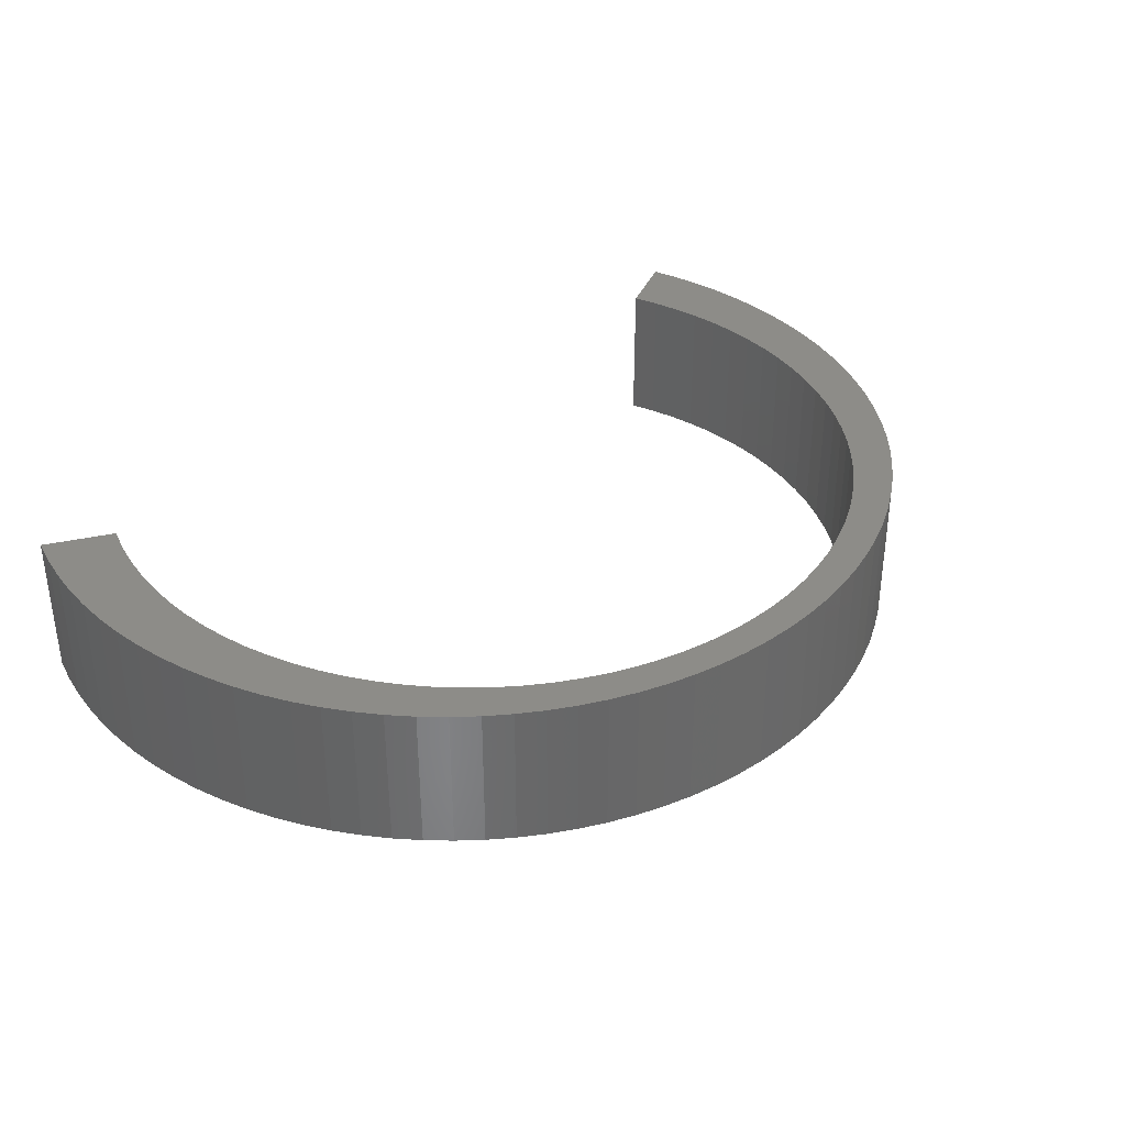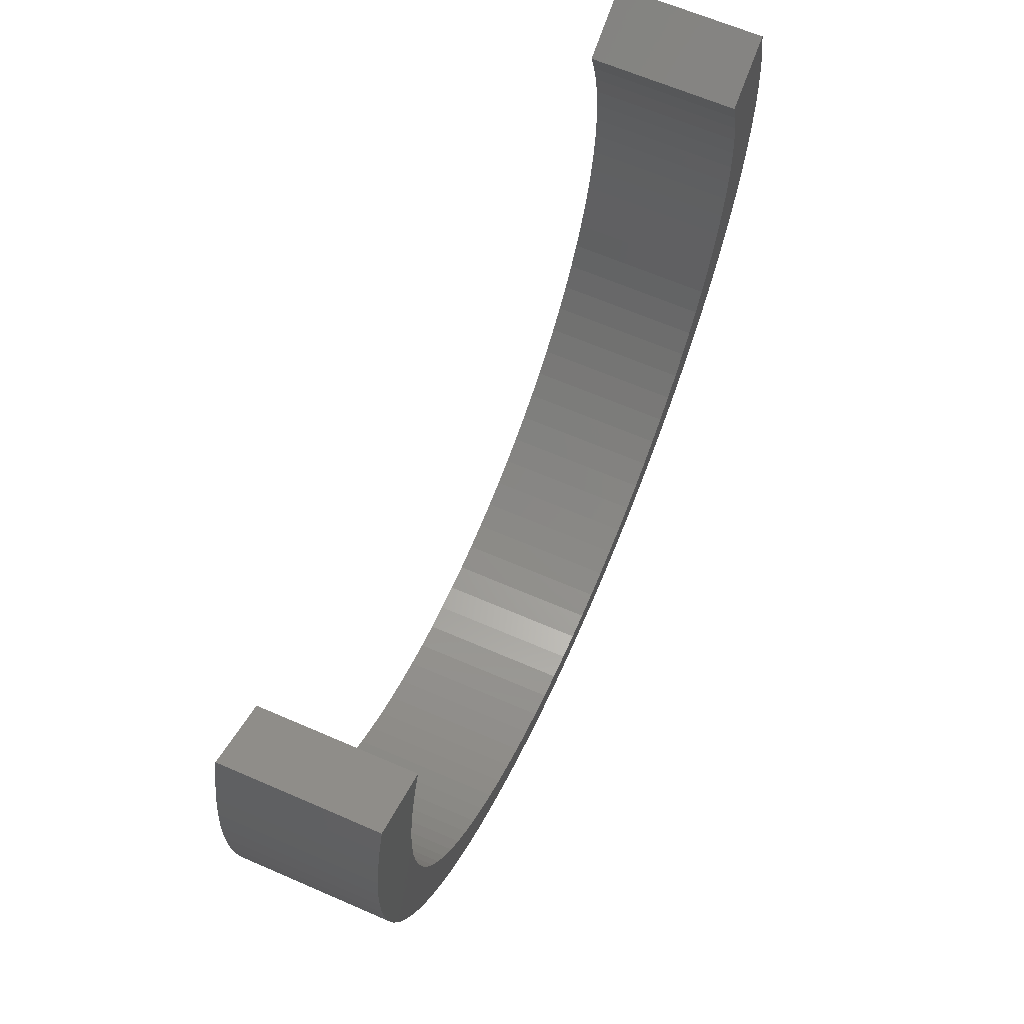
<metadata>
{"format":"stl","ext":"stl","renderer":"f3d","projection":"perspective","resolution":1024,"background":"white","views":[{"elev":35.5,"azim":137.2,"up":"+Y"},{"elev":64.8,"azim":-66.4,"up":"+Z"}]}
</metadata>
<code>
# stl→obj: 351 verts, 698 faces
v -0.9825 -0.01587 0.1849
v -0.9649 -0.1587 0.2443
v -0.9649 -0.01587 0.2443
v -0.9825 -0.1587 0.1849
v -0.9962 -0.01587 0.1245
v -0.9962 -0.1587 0.1245
v -1.006 -0.01587 0.06343
v -1.006 -0.1587 0.06343
v -1.012 -0.01587 0.001803
v -1.012 -0.1587 0.001803
v -1.014 -0.01587 -0.06007
v -1.014 -0.1587 -0.06007
v -1.012 -0.01587 -0.1219
v -1.012 -0.1587 -0.1219
v -1.006 -0.01587 -0.1836
v -1.006 -0.1587 -0.1836
v -0.996 -0.01587 -0.2447
v -0.996 -0.1587 -0.2447
v -0.9822 -0.01587 -0.305
v -0.9822 -0.1587 -0.305
v -0.9645 -0.01587 -0.3644
v -0.9645 -0.1587 -0.3644
v -0.9431 -0.01587 -0.4224
v -0.9431 -0.1587 -0.4224
v -0.918 -0.01587 -0.479
v -0.918 -0.1587 -0.479
v -0.8894 -0.01587 -0.5339
v -0.8894 -0.1587 -0.5339
v -0.8573 -0.01587 -0.5868
v -0.8573 -0.1587 -0.5868
v -0.8218 -0.01587 -0.6376
v -0.8218 -0.1587 -0.6376
v -0.7832 -0.01587 -0.686
v -0.7832 -0.1587 -0.686
v -0.7416 -0.01587 -0.7318
v -0.7416 -0.1587 -0.7318
v -0.6971 -0.01587 -0.7748
v -0.6971 -0.1587 -0.7748
v -0.6499 -0.1587 -0.815
v -0.6499 -0.01587 -0.815
v -0.6003 -0.01587 -0.852
v -0.6003 -0.1587 -0.852
v -0.5484 -0.1587 -0.8857
v -0.5484 -0.01587 -0.8857
v -0.4945 -0.01587 -0.9161
v -0.4945 -0.1587 -0.9161
v -0.4387 -0.01587 -0.943
v -0.4387 -0.1587 -0.943
v -0.3813 -0.1587 -0.9662
v -0.3813 -0.01587 -0.9662
v -0.3226 -0.01587 -0.9857
v -0.3226 -0.1587 -0.9857
v -0.2627 -0.01587 -1.001
v -0.2627 -0.1587 -1.001
v -0.2019 -0.01587 -1.013
v -0.2019 -0.1587 -1.013
v -0.1405 -0.01587 -1.021
v -0.1405 -0.1587 -1.021
v -0.07875 -0.01587 -1.025
v -0.07875 -0.1587 -1.025
v -0.01684 -0.1587 -1.025
v -0.01684 -0.01587 -1.025
v 0.04494 -0.01587 -1.021
v 0.04494 -0.1587 -1.021
v 0.1063 -0.01587 -1.013
v 0.1063 -0.1587 -1.013
v 0.1671 -0.1587 -1.001
v 0.1671 -0.01587 -1.001
v 0.227 -0.1587 -0.9857
v 0.227 -0.01587 -0.9857
v 0.2857 -0.01587 -0.9662
v 0.2857 -0.1587 -0.9662
v 0.3431 -0.1587 -0.943
v 0.3431 -0.01587 -0.943
v 0.3989 -0.01587 -0.9161
v 0.3989 -0.1587 -0.9161
v 0.4528 -0.1587 -0.8857
v 0.4528 -0.01587 -0.8857
v 0.5047 -0.1587 -0.852
v 0.5047 -0.01587 -0.852
v 0.5544 -0.01587 -0.815
v 0.5544 -0.1587 -0.815
v 0.6015 -0.01587 -0.7748
v 0.6015 -0.1587 -0.7748
v 0.646 -0.1587 -0.7318
v 0.646 -0.01587 -0.7318
v 0.6876 -0.1587 -0.686
v 0.6876 -0.01587 -0.686
v 0.7262 -0.01587 -0.6376
v 0.7262 -0.1587 -0.6376
v 0.7617 -0.01587 -0.5868
v 0.7617 -0.1587 -0.5868
v 0.7938 -0.01587 -0.5339
v 0.7938 -0.1587 -0.5339
v 0.8224 -0.01587 -0.479
v 0.8224 -0.1587 -0.479
v 0.8475 -0.1587 -0.4224
v 0.8475 -0.01587 -0.4224
v 0.8689 -0.1587 -0.3644
v 0.8689 -0.01587 -0.3644
v 0.8866 -0.01587 -0.305
v 0.8866 -0.1587 -0.305
v 0.9004 -0.1587 -0.2447
v 0.9004 -0.01587 -0.2447
v 0.9103 -0.01587 -0.1836
v 0.9103 -0.1587 -0.1836
v 0.9163 -0.01587 -0.1219
v 0.9163 -0.1587 -0.1219
v 0.9183 -0.01587 -0.06007
v 0.9183 -0.1587 -0.06007
v 0.9164 -0.01587 0.001803
v 0.9164 -0.1587 0.001803
v 0.9105 -0.01587 0.06343
v 0.9105 -0.1587 0.06343
v 0.9006 -0.01587 0.1245
v 0.9006 -0.1587 0.1245
v 0.8869 -0.1587 0.1849
v 0.8869 -0.01587 0.1849
v 0.8693 -0.01587 0.2443
v 0.8693 -0.1587 0.2443
v -0.8238 -0.1587 0.1737
v -0.8238 -0.01587 0.1737
v 0.7282 -0.01587 0.1737
v 0.7282 -0.1587 0.1737
v -0.9649 0.1587 0.2443
v -0.9825 0.1587 0.1849
v -0.9962 0.1587 0.1245
v -1.006 0.1587 0.06343
v -1.012 0.1587 0.001803
v -1.014 0.1587 -0.06007
v -1.012 0.1587 -0.1219
v -1.006 0.1587 -0.1836
v -0.996 0.1587 -0.2447
v -0.9822 0.1587 -0.305
v -0.9645 0.1587 -0.3644
v -0.9431 0.1587 -0.4224
v -0.918 0.1587 -0.479
v -0.8894 0.1587 -0.5339
v -0.8573 0.1587 -0.5868
v -0.8218 0.1587 -0.6376
v -0.7832 0.1587 -0.686
v -0.7416 0.1587 -0.7318
v -0.6971 0.1587 -0.7748
v -0.6499 0.1587 -0.815
v -0.6003 0.1587 -0.852
v -0.5484 0.1587 -0.8857
v -0.4945 0.1587 -0.9161
v -0.4387 0.1587 -0.943
v -0.3813 0.1587 -0.9662
v -0.3226 0.1587 -0.9857
v -0.2627 0.1587 -1.001
v -0.2019 0.1587 -1.013
v -0.1405 0.1587 -1.021
v -0.07875 0.1587 -1.025
v -0.01684 0.1587 -1.025
v 0.04494 0.1587 -1.021
v 0.1063 0.1587 -1.013
v 0.1671 0.1587 -1.001
v 0.227 0.1587 -0.9857
v 0.2857 0.1587 -0.9662
v 0.3431 0.1587 -0.943
v 0.3989 0.1587 -0.9161
v 0.4528 0.1587 -0.8857
v 0.5047 0.1587 -0.852
v 0.5544 0.1587 -0.815
v 0.6015 0.1587 -0.7748
v 0.646 0.1587 -0.7318
v 0.6876 0.1587 -0.686
v 0.7262 0.1587 -0.6376
v 0.7617 0.1587 -0.5868
v 0.7938 0.1587 -0.5339
v 0.8224 0.1587 -0.479
v 0.8475 0.1587 -0.4224
v 0.8689 0.1587 -0.3644
v 0.8866 0.1587 -0.305
v 0.9004 0.1587 -0.2447
v 0.9103 0.1587 -0.1836
v 0.9163 0.1587 -0.1219
v 0.9183 0.1587 -0.06007
v 0.9164 0.1587 0.001803
v 0.9105 0.1587 0.06343
v 0.9006 0.1587 0.1245
v 0.8869 0.1587 0.1849
v 0.8693 0.1587 0.2443
v -0.621 -0.1587 -0.7258
v -0.6612 -0.1587 -0.6847
v -0.578 -0.1587 -0.764
v -0.6985 -0.1587 -0.641
v -0.5325 -0.1587 -0.7991
v -0.7327 -0.1587 -0.5948
v -0.4846 -0.1587 -0.831
v -0.7636 -0.1587 -0.5463
v -0.4347 -0.1587 -0.8595
v -0.7911 -0.1587 -0.4958
v -0.383 -0.1587 -0.8845
v -0.815 -0.1587 -0.4435
v -0.3296 -0.1587 -0.9058
v -0.8353 -0.1587 -0.3897
v -0.2749 -0.1587 -0.9234
v -0.8518 -0.1587 -0.3347
v -0.2191 -0.1587 -0.9372
v -0.8644 -0.1587 -0.2786
v -0.1624 -0.1587 -0.9471
v -0.8731 -0.1587 -0.2218
v -0.1052 -0.1587 -0.953
v -0.8779 -0.1587 -0.1645
v -0.0478 -0.1587 -0.955
v -0.8788 -0.1587 -0.107
v 0.009656 -0.1587 -0.953
v -0.8756 -0.1587 -0.04961
v 0.06683 -0.1587 -0.9471
v -0.8685 -0.1587 0.007436
v 0.1235 -0.1587 -0.9372
v -0.8574 -0.1587 0.06385
v 0.1793 -0.1587 -0.9234
v -0.8425 -0.1587 0.1194
v 0.234 -0.1587 -0.9058
v 0.2874 -0.1587 -0.8845
v 0.3391 -0.1587 -0.8595
v 0.3891 -0.1587 -0.831
v 0.4369 -0.1587 -0.7991
v 0.4824 -0.1587 -0.764
v 0.5254 -0.1587 -0.7258
v 0.5656 -0.1587 -0.6847
v 0.6029 -0.1587 -0.641
v 0.6371 -0.1587 -0.5948
v 0.668 -0.1587 -0.5463
v 0.6955 -0.1587 -0.4958
v 0.7194 -0.1587 -0.4435
v 0.7397 -0.1587 -0.3897
v 0.7562 -0.1587 -0.3347
v 0.7688 -0.1587 -0.2786
v 0.7776 -0.1587 -0.2218
v 0.7823 -0.1587 -0.1645
v 0.7832 -0.1587 -0.107
v 0.78 -0.1587 -0.04961
v 0.7729 -0.1587 0.007436
v 0.7618 -0.1587 0.06385
v 0.7469 -0.1587 0.1194
v 0.7469 -0.01587 0.1194
v 0.7618 -0.01587 0.06385
v 0.7729 -0.01587 0.007436
v 0.78 -0.01587 -0.04961
v 0.7832 -0.01587 -0.107
v 0.7823 -0.01587 -0.1645
v 0.7776 -0.01587 -0.2218
v 0.7688 -0.01587 -0.2786
v 0.7562 -0.01587 -0.3347
v 0.7397 -0.01587 -0.3897
v 0.7194 -0.01587 -0.4435
v 0.6955 -0.01587 -0.4958
v 0.668 -0.01587 -0.5463
v 0.6371 -0.01587 -0.5948
v 0.6029 -0.01587 -0.641
v 0.5656 -0.01587 -0.6847
v 0.5254 -0.01587 -0.7258
v 0.4824 -0.01587 -0.764
v 0.4369 -0.01587 -0.7991
v 0.3891 -0.01587 -0.831
v 0.3391 -0.01587 -0.8595
v 0.2874 -0.01587 -0.8845
v 0.234 -0.01587 -0.9058
v 0.1793 -0.01587 -0.9234
v 0.1235 -0.01587 -0.9372
v 0.06683 -0.01587 -0.9471
v 0.009656 -0.01587 -0.953
v -0.0478 -0.01587 -0.955
v -0.1052 -0.01587 -0.953
v -0.1624 -0.01587 -0.9471
v -0.2191 -0.01587 -0.9372
v -0.2749 -0.01587 -0.9234
v -0.3296 -0.01587 -0.9058
v -0.383 -0.01587 -0.8845
v -0.4347 -0.01587 -0.8595
v -0.4846 -0.01587 -0.831
v -0.5325 -0.01587 -0.7991
v -0.578 -0.01587 -0.764
v -0.621 -0.01587 -0.7258
v -0.6612 -0.01587 -0.6847
v -0.6985 -0.01587 -0.641
v -0.7327 -0.01587 -0.5948
v -0.7636 -0.01587 -0.5463
v -0.7911 -0.01587 -0.4958
v -0.815 -0.01587 -0.4435
v -0.8353 -0.01587 -0.3897
v -0.8518 -0.01587 -0.3347
v -0.8644 -0.01587 -0.2786
v -0.8731 -0.01587 -0.2218
v -0.8779 -0.01587 -0.1645
v -0.8788 -0.01587 -0.107
v -0.8756 -0.01587 -0.04961
v -0.8685 -0.01587 0.007436
v -0.8574 -0.01587 0.06385
v -0.8425 -0.01587 0.1194
v -0.8238 0.1587 0.1737
v 0.7282 0.1587 0.1737
v -0.621 0.1587 -0.7258
v -0.6612 0.1587 -0.6847
v -0.578 0.1587 -0.764
v -0.6985 0.1587 -0.641
v -0.5325 0.1587 -0.7991
v -0.7327 0.1587 -0.5948
v -0.4846 0.1587 -0.831
v -0.7636 0.1587 -0.5463
v -0.4347 0.1587 -0.8595
v -0.7911 0.1587 -0.4958
v -0.383 0.1587 -0.8845
v -0.815 0.1587 -0.4435
v -0.3296 0.1587 -0.9058
v -0.8353 0.1587 -0.3897
v -0.2749 0.1587 -0.9234
v -0.8518 0.1587 -0.3347
v -0.2191 0.1587 -0.9372
v -0.8644 0.1587 -0.2786
v -0.1624 0.1587 -0.9471
v -0.8731 0.1587 -0.2218
v -0.1052 0.1587 -0.953
v -0.8779 0.1587 -0.1645
v -0.0478 0.1587 -0.955
v -0.8788 0.1587 -0.107
v 0.009656 0.1587 -0.953
v -0.8756 0.1587 -0.04961
v 0.06683 0.1587 -0.9471
v -0.8685 0.1587 0.007436
v 0.1235 0.1587 -0.9372
v -0.8574 0.1587 0.06385
v 0.1793 0.1587 -0.9234
v -0.8425 0.1587 0.1194
v 0.234 0.1587 -0.9058
v 0.2874 0.1587 -0.8845
v 0.3391 0.1587 -0.8595
v 0.3891 0.1587 -0.831
v 0.4369 0.1587 -0.7991
v 0.4824 0.1587 -0.764
v 0.5254 0.1587 -0.7258
v 0.5656 0.1587 -0.6847
v 0.6029 0.1587 -0.641
v 0.6371 0.1587 -0.5948
v 0.668 0.1587 -0.5463
v 0.6955 0.1587 -0.4958
v 0.7194 0.1587 -0.4435
v 0.7397 0.1587 -0.3897
v 0.7562 0.1587 -0.3347
v 0.7688 0.1587 -0.2786
v 0.7776 0.1587 -0.2218
v 0.7823 0.1587 -0.1645
v 0.7832 0.1587 -0.107
v 0.78 0.1587 -0.04961
v 0.7729 0.1587 0.007436
v 0.7618 0.1587 0.06385
v 0.7469 0.1587 0.1194
f 1 2 3
f 1 4 2
f 5 6 4
f 5 4 1
f 7 8 6
f 7 6 5
f 9 10 8
f 9 8 7
f 11 12 10
f 11 10 9
f 13 14 12
f 13 12 11
f 15 16 14
f 15 14 13
f 17 18 16
f 17 16 15
f 19 20 18
f 19 18 17
f 21 22 20
f 21 20 19
f 23 24 22
f 23 22 21
f 25 26 24
f 25 24 23
f 27 28 26
f 27 26 25
f 29 30 28
f 29 28 27
f 31 32 30
f 31 30 29
f 33 34 32
f 33 32 31
f 35 36 34
f 35 34 33
f 37 38 36
f 37 39 38
f 37 36 35
f 40 39 37
f 41 39 40
f 41 42 39
f 41 43 42
f 44 43 41
f 45 43 44
f 45 46 43
f 47 46 45
f 47 48 46
f 47 49 48
f 50 49 47
f 51 49 50
f 51 52 49
f 53 54 52
f 53 52 51
f 55 56 54
f 55 54 53
f 57 58 56
f 57 56 55
f 59 60 58
f 59 61 60
f 59 58 57
f 62 61 59
f 63 64 61
f 63 61 62
f 65 66 64
f 65 67 66
f 65 64 63
f 68 69 67
f 68 67 65
f 70 69 68
f 71 72 69
f 71 73 72
f 71 69 70
f 74 73 71
f 75 76 73
f 75 77 76
f 75 73 74
f 78 79 77
f 78 77 75
f 80 79 78
f 81 82 79
f 81 79 80
f 83 84 82
f 83 85 84
f 83 82 81
f 86 87 85
f 86 85 83
f 88 87 86
f 89 90 87
f 89 87 88
f 91 90 89
f 91 92 90
f 93 92 91
f 93 94 92
f 95 94 93
f 95 96 94
f 95 97 96
f 98 97 95
f 98 99 97
f 100 99 98
f 101 99 100
f 101 102 99
f 101 103 102
f 104 103 101
f 105 103 104
f 105 106 103
f 107 106 105
f 107 108 106
f 109 108 107
f 109 110 108
f 111 110 109
f 111 112 110
f 113 112 111
f 113 114 112
f 115 114 113
f 115 116 114
f 115 117 116
f 118 117 115
f 119 117 118
f 119 120 117
f 3 121 122
f 3 2 121
f 123 120 119
f 123 124 120
f 1 3 125
f 1 125 126
f 5 126 127
f 5 1 126
f 7 127 128
f 7 5 127
f 9 128 129
f 9 7 128
f 11 129 130
f 11 9 129
f 13 130 131
f 13 11 130
f 15 131 132
f 15 13 131
f 17 132 133
f 17 15 132
f 19 133 134
f 19 17 133
f 21 134 135
f 21 135 136
f 21 19 134
f 23 21 136
f 25 136 137
f 25 23 136
f 27 137 138
f 27 25 137
f 29 138 139
f 29 27 138
f 31 139 140
f 31 29 139
f 33 140 141
f 33 31 140
f 35 141 142
f 35 33 141
f 37 142 143
f 37 35 142
f 40 143 144
f 40 144 145
f 40 37 143
f 41 40 145
f 44 41 145
f 44 145 146
f 45 44 146
f 45 146 147
f 47 45 147
f 47 147 148
f 50 47 148
f 50 148 149
f 51 50 149
f 51 149 150
f 53 150 151
f 53 51 150
f 55 151 152
f 55 53 151
f 57 152 153
f 57 55 152
f 59 153 154
f 59 57 153
f 62 154 155
f 62 59 154
f 63 155 156
f 63 62 155
f 65 156 157
f 65 63 156
f 68 157 158
f 68 65 157
f 70 158 159
f 70 68 158
f 71 159 160
f 71 70 159
f 74 160 161
f 74 71 160
f 75 161 162
f 75 74 161
f 78 162 163
f 78 75 162
f 80 163 164
f 80 78 163
f 81 164 165
f 81 80 164
f 83 165 166
f 83 81 165
f 86 166 167
f 86 83 166
f 88 167 168
f 88 86 167
f 89 168 169
f 89 88 168
f 91 89 169
f 91 169 170
f 93 91 170
f 93 170 171
f 95 93 171
f 95 171 172
f 98 95 172
f 98 172 173
f 98 173 174
f 100 98 174
f 101 100 174
f 101 174 175
f 104 101 175
f 104 175 176
f 105 104 176
f 105 176 177
f 107 105 177
f 107 177 178
f 107 178 179
f 109 107 179
f 109 179 180
f 111 109 180
f 113 111 180
f 113 180 181
f 113 181 182
f 115 113 182
f 118 115 182
f 118 182 183
f 118 183 184
f 119 118 184
f 185 38 39
f 186 36 38
f 186 38 185
f 187 39 42
f 187 185 39
f 188 34 36
f 188 36 186
f 189 42 43
f 189 187 42
f 190 32 34
f 190 34 188
f 191 43 46
f 191 189 43
f 192 30 32
f 192 32 190
f 193 46 48
f 193 191 46
f 194 28 30
f 194 30 192
f 195 48 49
f 195 193 48
f 196 26 28
f 196 28 194
f 197 49 52
f 197 195 49
f 198 24 26
f 198 26 196
f 199 52 54
f 199 197 52
f 200 22 24
f 200 24 198
f 201 54 56
f 201 199 54
f 202 18 20
f 202 20 22
f 202 22 200
f 203 56 58
f 203 201 56
f 204 16 18
f 204 18 202
f 205 58 60
f 205 203 58
f 206 16 204
f 206 14 16
f 207 205 60
f 207 60 61
f 208 12 14
f 208 14 206
f 209 61 64
f 209 207 61
f 210 10 12
f 210 12 208
f 211 64 66
f 211 209 64
f 212 8 10
f 212 10 210
f 213 211 66
f 213 66 67
f 214 6 8
f 214 8 212
f 215 67 69
f 215 213 67
f 216 4 6
f 216 6 214
f 217 215 69
f 217 69 72
f 121 2 4
f 121 4 216
f 218 72 73
f 218 217 72
f 219 218 73
f 76 219 73
f 220 219 76
f 77 220 76
f 221 220 77
f 79 221 77
f 222 221 79
f 82 222 79
f 223 222 82
f 84 223 82
f 224 223 84
f 85 224 84
f 225 224 85
f 87 225 85
f 226 225 87
f 90 226 87
f 227 226 90
f 92 227 90
f 228 227 92
f 94 228 92
f 229 228 94
f 96 229 94
f 230 229 96
f 97 230 96
f 97 231 230
f 99 231 97
f 99 232 231
f 102 232 99
f 103 232 102
f 103 233 232
f 106 233 103
f 106 234 233
f 108 234 106
f 108 235 234
f 110 235 108
f 110 236 235
f 112 236 110
f 112 237 236
f 114 237 112
f 114 238 237
f 116 238 114
f 116 239 238
f 117 239 116
f 117 124 239
f 120 124 117
f 240 124 123
f 240 239 124
f 241 238 239
f 241 239 240
f 242 237 238
f 242 238 241
f 243 236 237
f 243 237 242
f 244 235 236
f 244 236 243
f 245 234 235
f 245 235 244
f 246 233 234
f 246 234 245
f 247 232 233
f 247 233 246
f 248 231 232
f 248 232 247
f 249 230 231
f 249 231 248
f 250 229 230
f 250 230 249
f 251 228 229
f 251 229 250
f 252 227 228
f 252 228 251
f 253 226 227
f 253 227 252
f 254 225 226
f 254 224 225
f 254 226 253
f 255 224 254
f 256 223 224
f 256 224 255
f 257 222 223
f 257 223 256
f 258 221 222
f 258 222 257
f 259 220 221
f 259 219 220
f 259 221 258
f 260 219 259
f 261 218 219
f 261 217 218
f 261 219 260
f 262 217 261
f 263 217 262
f 263 215 217
f 263 213 215
f 264 213 263
f 264 211 213
f 265 211 264
f 266 211 265
f 266 209 211
f 266 207 209
f 267 207 266
f 267 205 207
f 268 205 267
f 269 203 205
f 269 201 203
f 269 205 268
f 270 201 269
f 271 199 201
f 271 201 270
f 272 197 199
f 272 199 271
f 273 195 197
f 273 197 272
f 274 193 195
f 274 195 273
f 275 191 193
f 275 193 274
f 276 189 191
f 276 187 189
f 276 191 275
f 277 185 187
f 277 187 276
f 278 185 277
f 279 186 185
f 279 185 278
f 280 188 186
f 280 186 279
f 281 190 188
f 281 192 190
f 281 188 280
f 282 192 281
f 283 194 192
f 283 192 282
f 284 196 194
f 284 194 283
f 285 196 284
f 285 198 196
f 286 198 285
f 286 200 198
f 287 200 286
f 287 202 200
f 288 202 287
f 288 204 202
f 289 204 288
f 289 206 204
f 290 206 289
f 290 208 206
f 290 210 208
f 291 210 290
f 292 210 291
f 292 212 210
f 293 212 292
f 293 214 212
f 294 214 293
f 294 216 214
f 122 216 294
f 122 121 216
f 3 122 295
f 3 295 125
f 123 119 184
f 123 184 296
f 297 144 143
f 298 143 142
f 298 297 143
f 299 145 144
f 299 144 297
f 300 142 141
f 300 298 142
f 301 146 145
f 301 145 299
f 302 141 140
f 302 300 141
f 303 147 146
f 303 146 301
f 304 140 139
f 304 302 140
f 305 148 147
f 305 147 303
f 306 139 138
f 306 304 139
f 307 149 148
f 307 148 305
f 308 138 137
f 308 306 138
f 309 150 149
f 309 149 307
f 310 137 136
f 310 308 137
f 311 151 150
f 311 150 309
f 312 136 135
f 312 310 136
f 313 152 151
f 313 151 311
f 314 134 133
f 314 135 134
f 314 312 135
f 315 153 152
f 315 152 313
f 316 133 132
f 316 314 133
f 317 154 153
f 317 153 315
f 318 316 132
f 318 132 131
f 319 154 317
f 319 155 154
f 320 131 130
f 320 318 131
f 321 156 155
f 321 155 319
f 322 130 129
f 322 320 130
f 323 157 156
f 323 156 321
f 324 129 128
f 324 322 129
f 325 157 323
f 325 158 157
f 326 128 127
f 326 324 128
f 327 159 158
f 327 158 325
f 328 127 126
f 328 326 127
f 329 159 327
f 329 160 159
f 295 126 125
f 295 328 126
f 330 161 160
f 330 160 329
f 331 161 330
f 162 161 331
f 332 162 331
f 163 162 332
f 333 163 332
f 164 163 333
f 334 164 333
f 165 164 334
f 335 165 334
f 166 165 335
f 336 166 335
f 167 166 336
f 337 167 336
f 168 167 337
f 338 168 337
f 169 168 338
f 339 169 338
f 170 169 339
f 340 170 339
f 171 170 340
f 341 171 340
f 172 171 341
f 342 172 341
f 173 172 342
f 173 342 343
f 174 173 343
f 174 343 344
f 175 174 344
f 176 175 344
f 176 344 345
f 177 176 345
f 177 345 346
f 178 177 346
f 178 346 347
f 179 178 347
f 179 347 348
f 180 179 348
f 180 348 349
f 181 180 349
f 181 349 350
f 182 181 350
f 182 350 351
f 183 182 351
f 183 351 296
f 184 183 296
f 240 123 296
f 240 296 351
f 241 351 350
f 241 240 351
f 242 350 349
f 242 241 350
f 243 349 348
f 243 242 349
f 244 348 347
f 244 243 348
f 245 347 346
f 245 244 347
f 246 346 345
f 246 245 346
f 247 345 344
f 247 246 345
f 248 344 343
f 248 247 344
f 249 343 342
f 249 248 343
f 250 342 341
f 250 249 342
f 251 341 340
f 251 250 341
f 252 340 339
f 252 251 340
f 253 339 338
f 253 252 339
f 254 338 337
f 254 253 338
f 255 337 336
f 255 254 337
f 256 336 335
f 256 255 336
f 257 335 334
f 257 256 335
f 258 334 333
f 258 257 334
f 259 333 332
f 259 258 333
f 260 332 331
f 260 259 332
f 261 260 331
f 261 331 330
f 262 261 330
f 262 330 329
f 263 262 329
f 263 329 327
f 263 327 325
f 264 263 325
f 265 264 325
f 265 325 323
f 265 323 321
f 266 265 321
f 267 321 319
f 267 266 321
f 268 319 317
f 268 267 319
f 269 317 315
f 269 268 317
f 270 315 313
f 270 313 311
f 270 269 315
f 271 270 311
f 272 311 309
f 272 271 311
f 273 309 307
f 273 272 309
f 274 307 305
f 274 273 307
f 275 305 303
f 275 274 305
f 276 303 301
f 276 275 303
f 277 301 299
f 277 276 301
f 278 299 297
f 278 277 299
f 279 297 298
f 279 278 297
f 280 298 300
f 280 279 298
f 281 300 302
f 281 280 300
f 282 302 304
f 282 281 302
f 283 304 306
f 283 282 304
f 284 306 308
f 284 283 306
f 285 284 308
f 285 308 310
f 286 285 310
f 286 310 312
f 286 312 314
f 287 286 314
f 288 287 314
f 288 314 316
f 288 316 318
f 289 288 318
f 290 289 318
f 290 318 320
f 290 320 322
f 291 290 322
f 292 291 322
f 292 322 324
f 292 324 326
f 293 292 326
f 294 293 326
f 294 326 328
f 294 328 295
f 122 294 295

</code>
